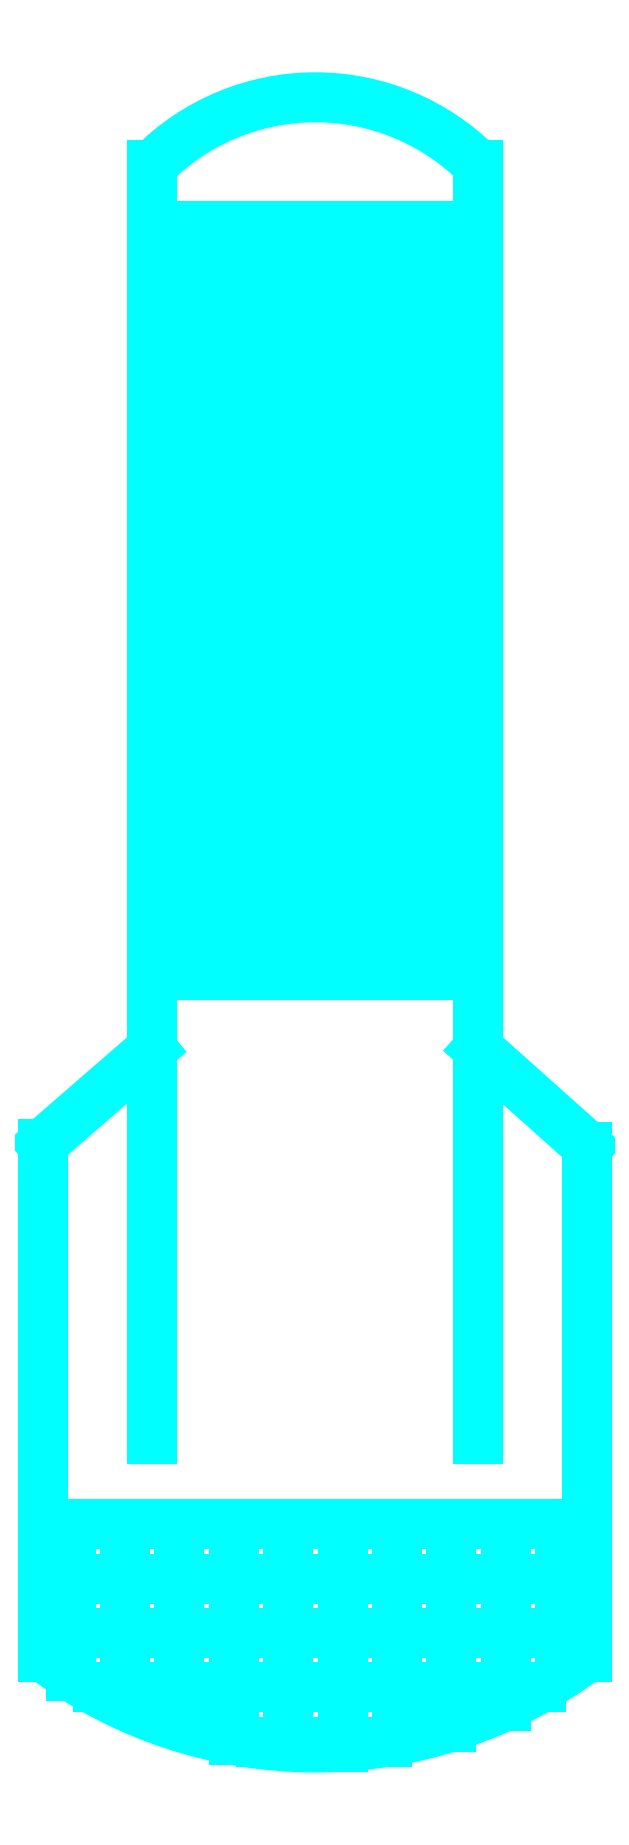
<metadata>
{"format":"dxf","ext":"dxf","renderer":"ezdxf+matplotlib","layout":"modelspace","background":"white","min_lineweight":24,"dpi":150}
</metadata>
<code>
0
SECTION
2
ENTITIES
0
LINE
8
0
10
0.03377
20
11.3
30
0
11
0.03377
21
-2.469
31
0
0
LINE
8
0
10
1.534
20
11.3
30
0
11
1.534
21
-2.469
31
0
0
LINE
8
0
10
3.034
20
12.42
30
0
11
3.034
21
-11
31
0
0
LINE
8
0
10
-1.466
20
11.3
30
0
11
-1.466
21
-2.469
31
0
0
LINE
8
0
10
-2.966
20
12.42
30
0
11
-2.966
21
-11
31
0
0
LINE
8
0
10
-2.966
20
11.3
30
0
11
3.034
21
11.3
31
0
0
ARC
8
0
10
0.03377
20
9.45
30
0
40
4.225
50
44.76
51
135.2
0
LINE
8
0
10
5.034
20
-5.618
30
0
11
5.034
21
-12.56
31
0
0
LINE
8
0
10
-4.966
20
-5.571
30
0
11
-4.966
21
-12.56
31
0
0
LINE
8
0
10
-4.987
20
-5.571
30
0
11
-2.98
21
-3.829
31
0
0
LINE
8
0
10
3.029
20
-3.819
30
0
11
5.042
21
-5.618
31
0
0
ARC
8
0
10
0.03377
20
-8.332
30
0
40
8.336
50
233.1
51
306.9
0
LINE
8
0
10
-4.966
20
-12.56
30
0
11
5.034
21
-12.56
31
0
0
LINE
8
0
10
-4.966
20
-12.56
30
0
11
-4.966
21
-15
31
0
0
LINE
8
0
10
5.034
20
-12.56
30
0
11
5.034
21
-15
31
0
0
LINE
8
0
10
-0.9662
20
11.3
30
0
11
-0.9662
21
-2.469
31
0
0
LINE
8
0
10
-1.966
20
11.3
30
0
11
-1.966
21
-2.469
31
0
0
LINE
8
0
10
1.034
20
11.3
30
0
11
1.034
21
-2.469
31
0
0
LINE
8
0
10
2.034
20
11.3
30
0
11
2.034
21
-2.469
31
0
0
LINE
8
0
10
-0.4662
20
11.3
30
0
11
-0.4662
21
-2.469
31
0
0
LINE
8
0
10
0.5338
20
11.3
30
0
11
0.5338
21
-2.469
31
0
0
LINE
8
0
10
-2.466
20
11.3
30
0
11
-2.466
21
-2.469
31
0
0
LINE
8
0
10
2.534
20
11.3
30
0
11
2.534
21
-2.469
31
0
0
LINE
8
0
10
-2.966
20
-2.469
30
0
11
3.034
21
-2.469
31
0
0
LINE
8
0
10
-2.966
20
11.3
30
0
11
3.034
21
11.3
31
0
0
LINE
8
0
10
-0.9662
20
-16.56
30
0
11
0.03377
21
-16.56
31
0
0
LINE
8
0
10
1.034
20
-16.56
30
0
11
1.361
21
-16.56
31
0
0
LINE
8
0
10
-3.966
20
-15.56
30
0
11
-2.966
21
-15.56
31
0
0
LINE
8
0
10
-1.966
20
-15.56
30
0
11
-0.9662
21
-15.56
31
0
0
LINE
8
0
10
0.03377
20
-15.56
30
0
11
1.034
21
-15.56
31
0
0
LINE
8
0
10
2.034
20
-15.56
30
0
11
3.034
21
-15.56
31
0
0
LINE
8
0
10
4.034
20
-15.56
30
0
11
4.183
21
-15.56
31
0
0
LINE
8
0
10
-4.966
20
-14.56
30
0
11
-3.966
21
-14.56
31
0
0
LINE
8
0
10
-2.966
20
-14.56
30
0
11
-1.966
21
-14.56
31
0
0
LINE
8
0
10
-0.9662
20
-14.56
30
0
11
0.03377
21
-14.56
31
0
0
LINE
8
0
10
1.034
20
-14.56
30
0
11
2.034
21
-14.56
31
0
0
LINE
8
0
10
3.034
20
-14.56
30
0
11
4.034
21
-14.56
31
0
0
LINE
8
0
10
-3.966
20
-13.56
30
0
11
-2.966
21
-13.56
31
0
0
LINE
8
0
10
-1.966
20
-13.56
30
0
11
-0.9662
21
-13.56
31
0
0
LINE
8
0
10
0.03377
20
-13.56
30
0
11
1.034
21
-13.56
31
0
0
LINE
8
0
10
2.034
20
-13.56
30
0
11
3.034
21
-13.56
31
0
0
LINE
8
0
10
4.034
20
-13.56
30
0
11
5.034
21
-13.56
31
0
0
LINE
8
0
10
-4.966
20
-12.56
30
0
11
-3.966
21
-12.56
31
0
0
LINE
8
0
10
-2.966
20
-12.56
30
0
11
-1.966
21
-12.56
31
0
0
LINE
8
0
10
-0.9662
20
-12.56
30
0
11
0.03377
21
-12.56
31
0
0
LINE
8
0
10
1.034
20
-12.56
30
0
11
2.034
21
-12.56
31
0
0
LINE
8
0
10
3.034
20
-12.56
30
0
11
4.034
21
-12.56
31
0
0
LINE
8
0
10
4.534
20
-15.06
30
0
11
4.534
21
-14.06
31
0
0
LINE
8
0
10
4.534
20
-13.06
30
0
11
4.534
21
-12.56
31
0
0
LINE
8
0
10
3.534
20
-15.9
30
0
11
3.534
21
-15.06
31
0
0
LINE
8
0
10
3.534
20
-14.06
30
0
11
3.534
21
-13.06
31
0
0
LINE
8
0
10
2.534
20
-16.28
30
0
11
2.534
21
-16.06
31
0
0
LINE
8
0
10
2.534
20
-15.06
30
0
11
2.534
21
-14.06
31
0
0
LINE
8
0
10
2.534
20
-13.06
30
0
11
2.534
21
-12.56
31
0
0
LINE
8
0
10
1.534
20
-16.06
30
0
11
1.534
21
-15.06
31
0
0
LINE
8
0
10
1.534
20
-14.06
30
0
11
1.534
21
-13.06
31
0
0
LINE
8
0
10
0.5338
20
-16.65
30
0
11
0.5338
21
-16.06
31
0
0
LINE
8
0
10
0.5338
20
-15.06
30
0
11
0.5338
21
-14.06
31
0
0
LINE
8
0
10
0.5338
20
-13.06
30
0
11
0.5338
21
-12.56
31
0
0
LINE
8
0
10
-0.4662
20
-16.06
30
0
11
-0.4662
21
-15.06
31
0
0
LINE
8
0
10
-0.4662
20
-14.06
30
0
11
-0.4662
21
-13.06
31
0
0
LINE
8
0
10
-1.466
20
-16.53
30
0
11
-1.466
21
-16.06
31
0
0
LINE
8
0
10
-1.466
20
-15.06
30
0
11
-1.466
21
-14.06
31
0
0
LINE
8
0
10
-1.466
20
-13.06
30
0
11
-1.466
21
-12.56
31
0
0
LINE
8
0
10
-2.466
20
-16.06
30
0
11
-2.466
21
-15.06
31
0
0
LINE
8
0
10
-2.466
20
-14.06
30
0
11
-2.466
21
-13.06
31
0
0
LINE
8
0
10
-3.466
20
-15.06
30
0
11
-3.466
21
-14.06
31
0
0
LINE
8
0
10
-3.466
20
-13.06
30
0
11
-3.466
21
-12.56
31
0
0
LINE
8
0
10
-4.466
20
-15.35
30
0
11
-4.466
21
-15.06
31
0
0
LINE
8
0
10
-4.466
20
-14.06
30
0
11
-4.466
21
-13.06
31
0
0
ENDSEC
0
EOF

</code>
